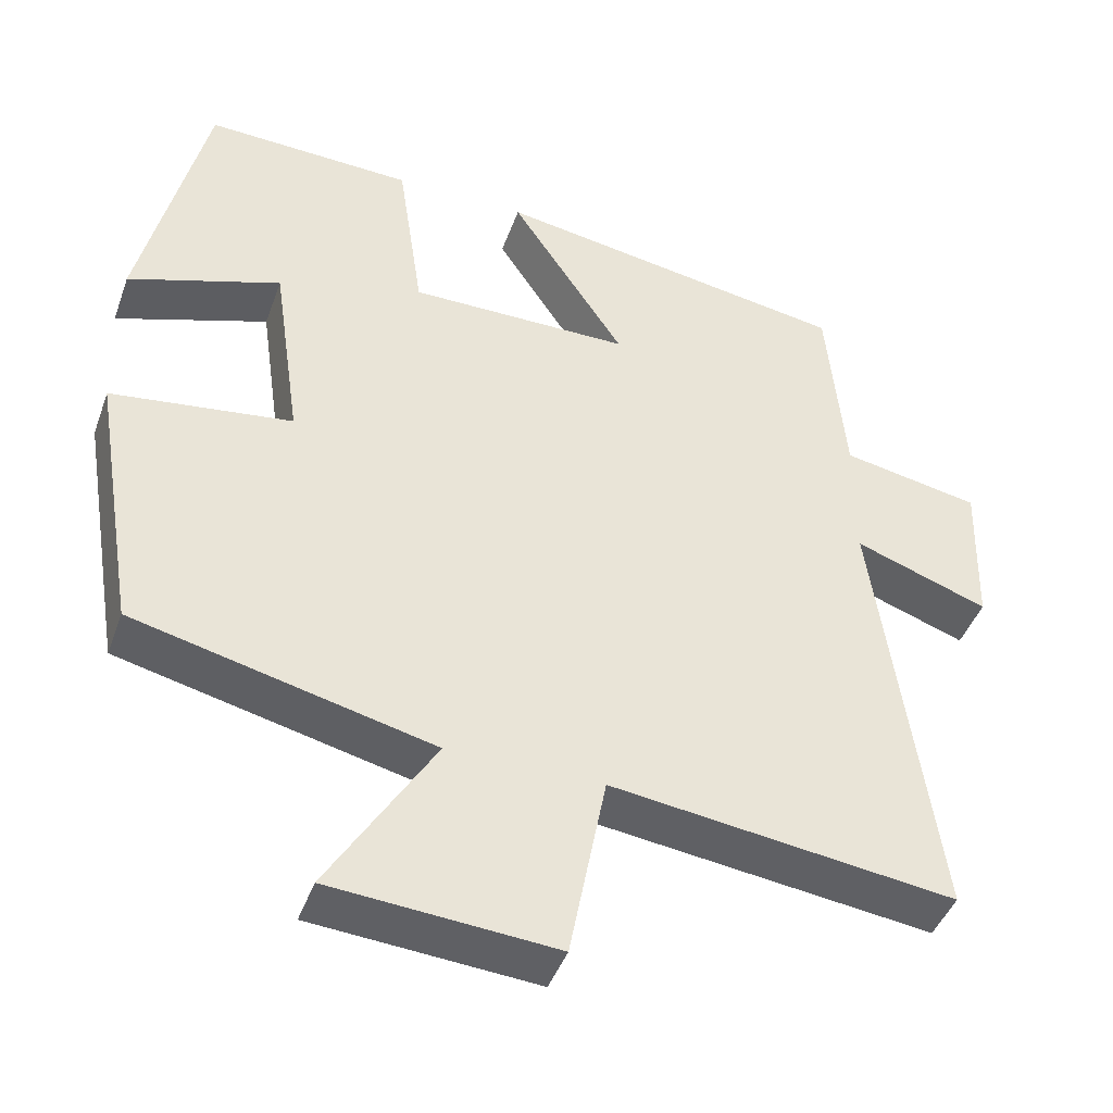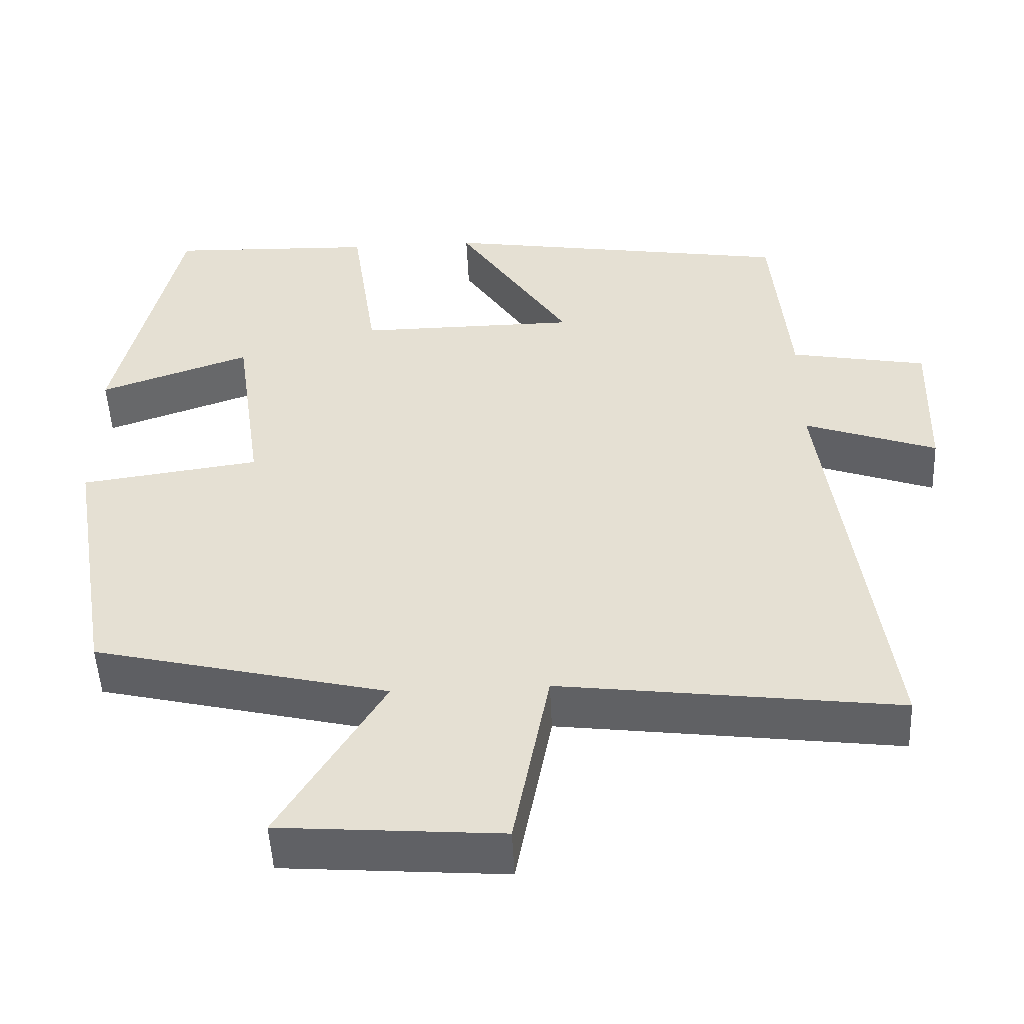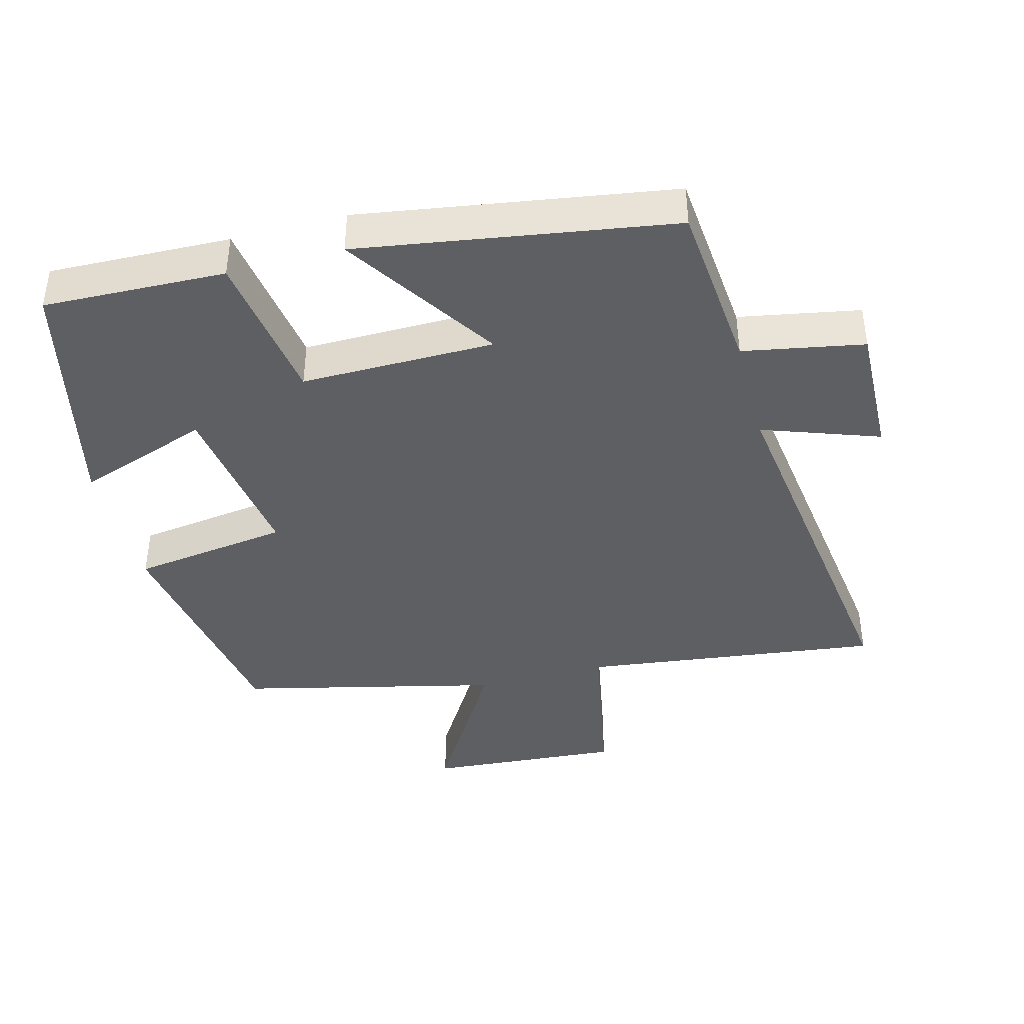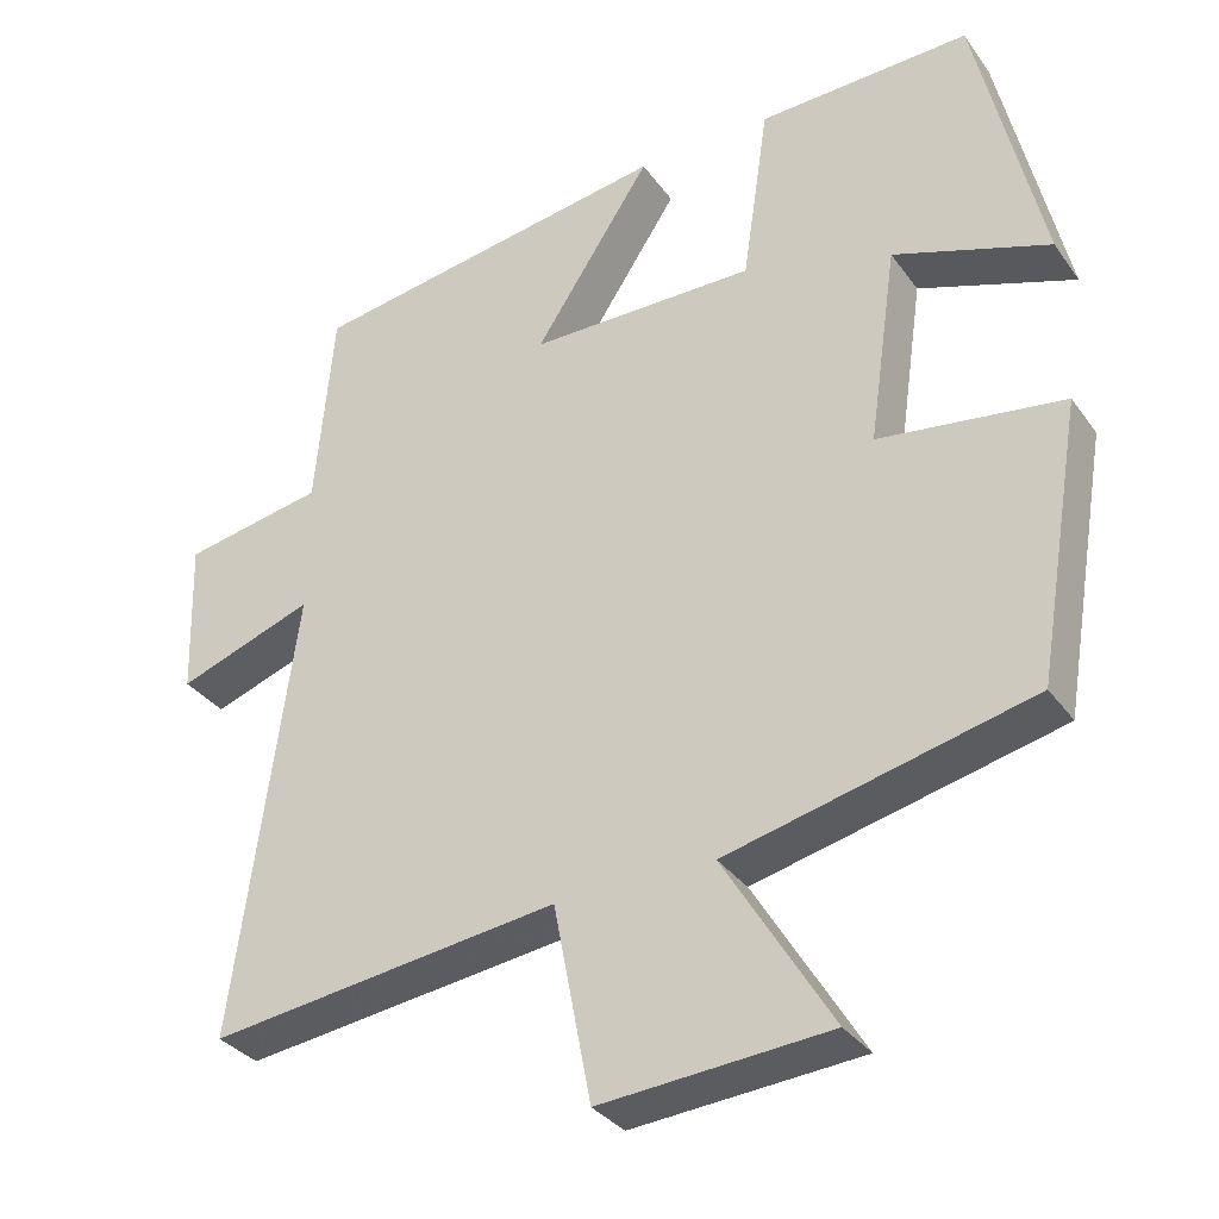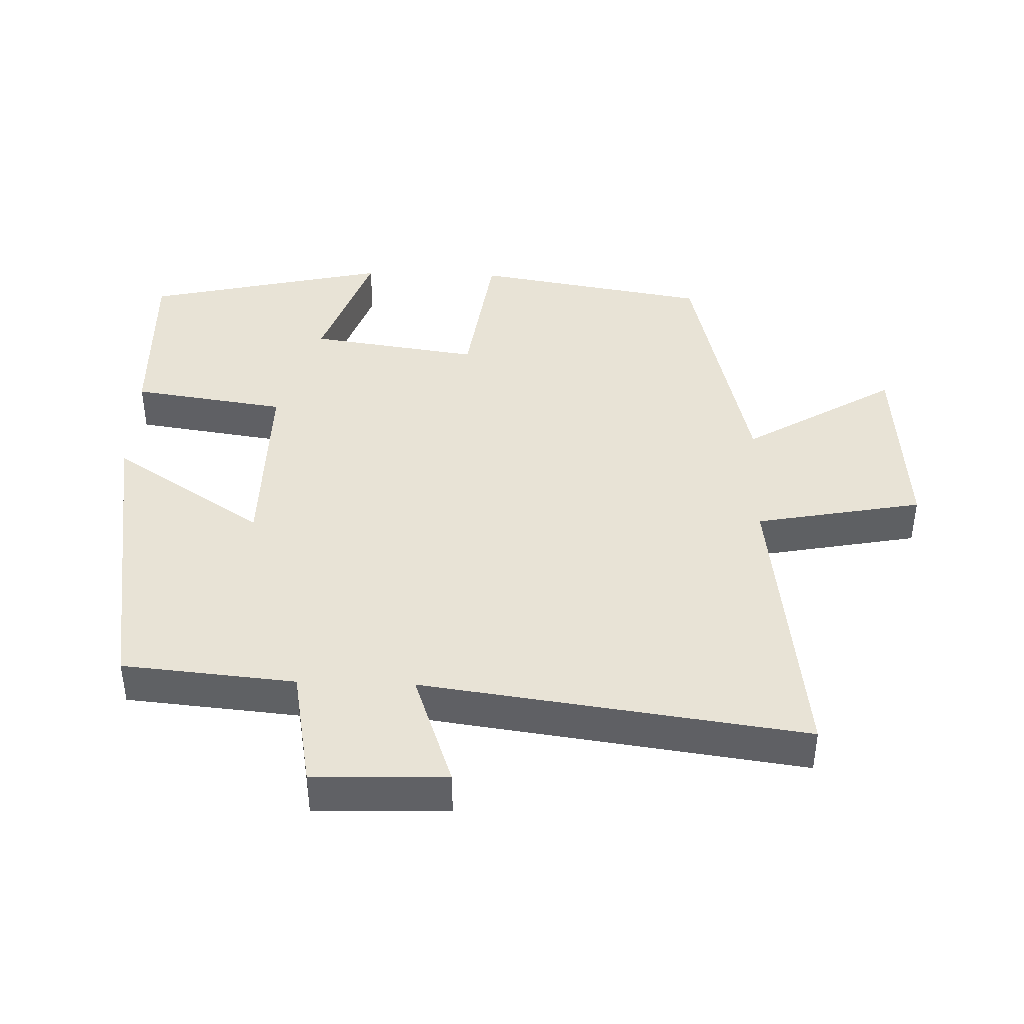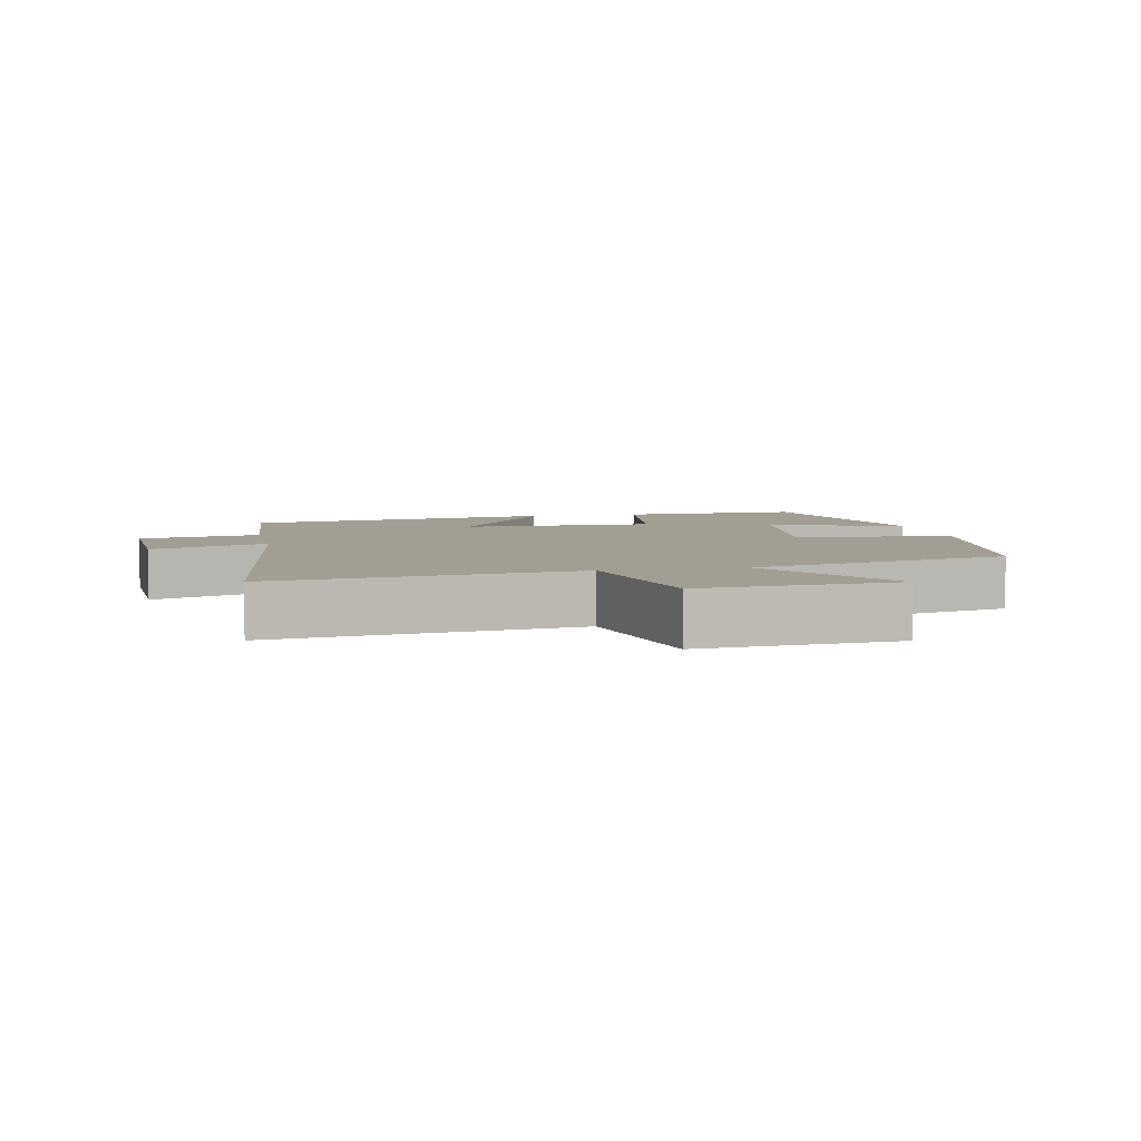
<metadata>
{"format":"obj","ext":"obj","renderer":"f3d","projection":"perspective","resolution":1024,"background":"white","views":[{"elev":-44.0,"azim":-19.3,"up":"+Z"},{"elev":-50.4,"azim":2.7,"up":"+Z"},{"elev":-41.1,"azim":14.9,"up":"+Y"},{"elev":-33.3,"azim":-149.9,"up":"+Z"},{"elev":41.5,"azim":91.9,"up":"+Y"},{"elev":5.2,"azim":168.0,"up":"+Y"}]}
</metadata>
<code>
v 0.477 0.07 0.427
v 0.5 0.07 0.173
v 0.677 0.07 0.14
v 0.671 0.07 -0.056
v 0.5 0.07 0.005
v 0.576 0.07 -0.556
v 0.137 0.07 -0.5
v 0.09 0.07 -0.745
v -0.196 0.07 -0.723
v -0.061 0.07 -0.5
v -0.442 0.07 -0.409
v -0.5 0.07 -0.063
v -0.269 0.07 -0.031
v -0.305 0.07 0.219
v -0.5 0.07 0.151
v -0.418 0.07 0.509
v -0.151 0.07 0.5
v -0.118 0.07 0.274
v 0.166 0.07 0.276
v 0.019 0.07 0.5
v 0.477 0 0.427
v 0.5 0 0.173
v 0.677 0 0.14
v 0.671 0 -0.056
v 0.5 0 0.005
v 0.576 0 -0.556
v 0.137 0 -0.5
v 0.09 0 -0.745
v -0.196 0 -0.723
v -0.061 0 -0.5
v -0.442 0 -0.409
v -0.5 0 -0.063
v -0.269 0 -0.031
v -0.305 0 0.219
v -0.5 0 0.151
v -0.418 0 0.509
v -0.151 0 0.5
v -0.118 0 0.274
v 0.166 0 0.276
v 0.019 0 0.5
f 19 20 1 2
f 18 19 2
f 16 17 18
f 14 15 16
f 14 16 18
f 13 14 18 2
f 10 11 12 13
f 7 8 9 10
f 7 10 13 2
f 5 6 7
f 2 3 4 5
f 2 5 7
f 22 21 40 39
f 22 39 38
f 38 37 36
f 36 35 34
f 38 36 34
f 22 38 34 33
f 33 32 31 30
f 30 29 28 27
f 22 33 30 27
f 27 26 25
f 25 24 23 22
f 27 25 22
f 1 21 22 2
f 2 22 23 3
f 3 23 24 4
f 4 24 25 5
f 5 25 26 6
f 6 26 27 7
f 7 27 28 8
f 8 28 29 9
f 9 29 30 10
f 10 30 31 11
f 11 31 32 12
f 12 32 33 13
f 13 33 34 14
f 14 34 35 15
f 15 35 36 16
f 16 36 37 17
f 17 37 38 18
f 18 38 39 19
f 19 39 40 20
f 20 40 21 1

</code>
